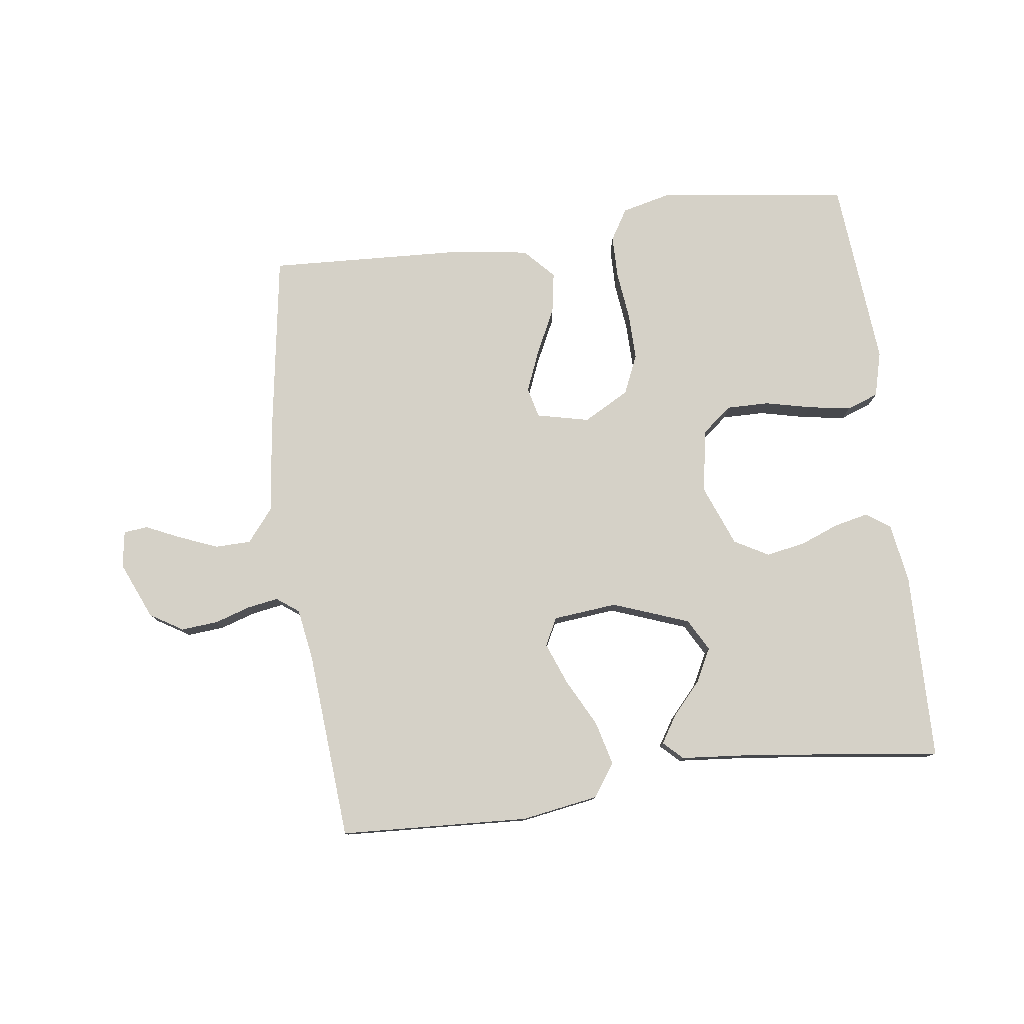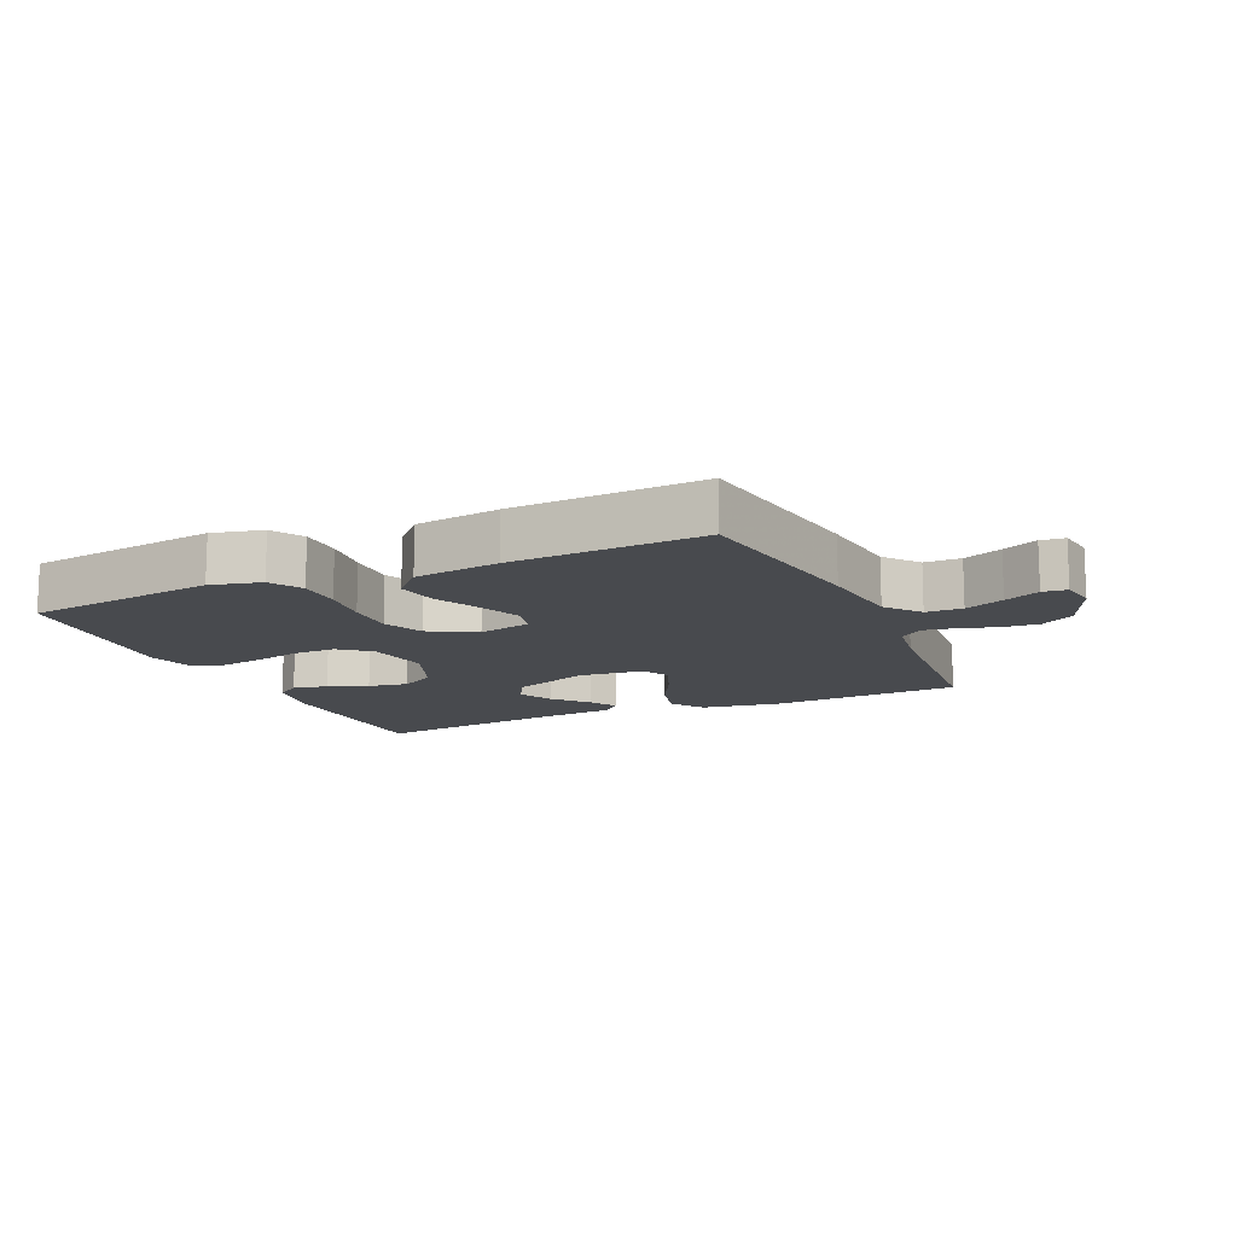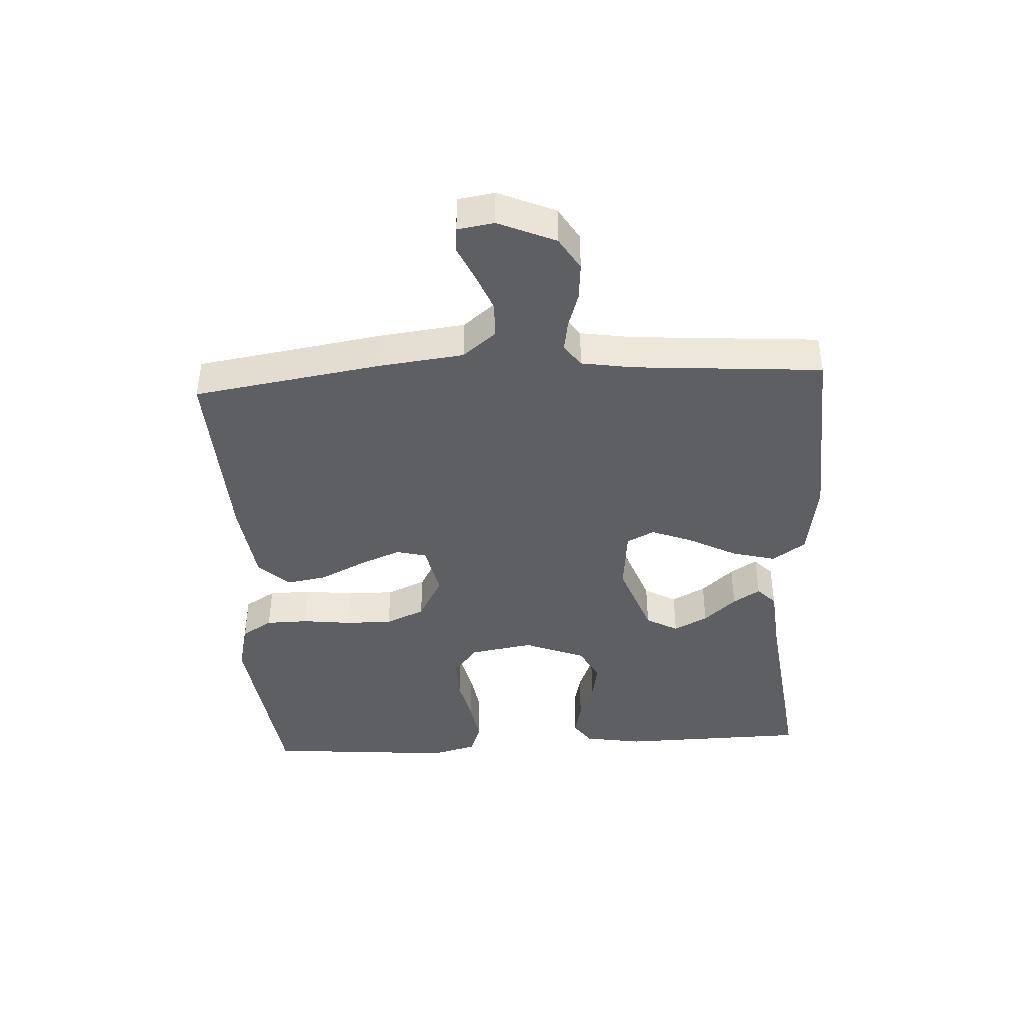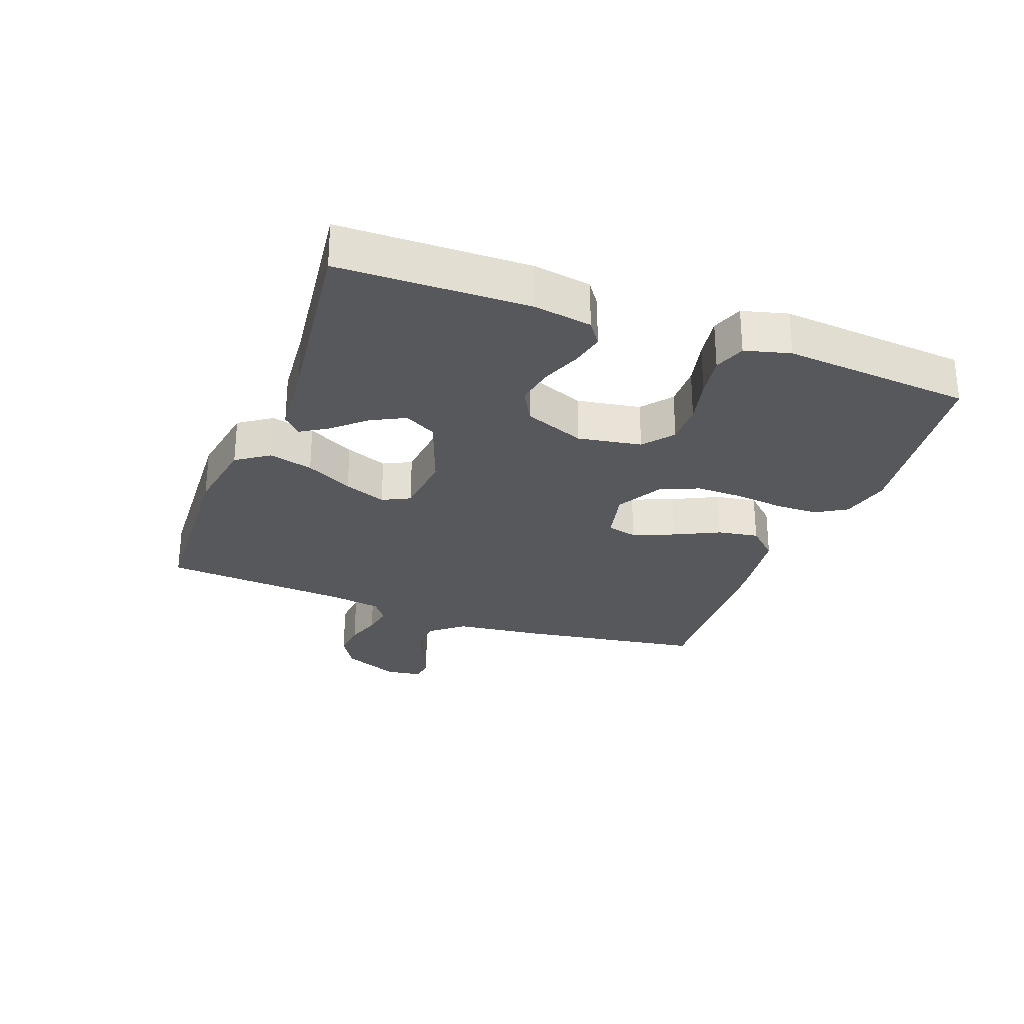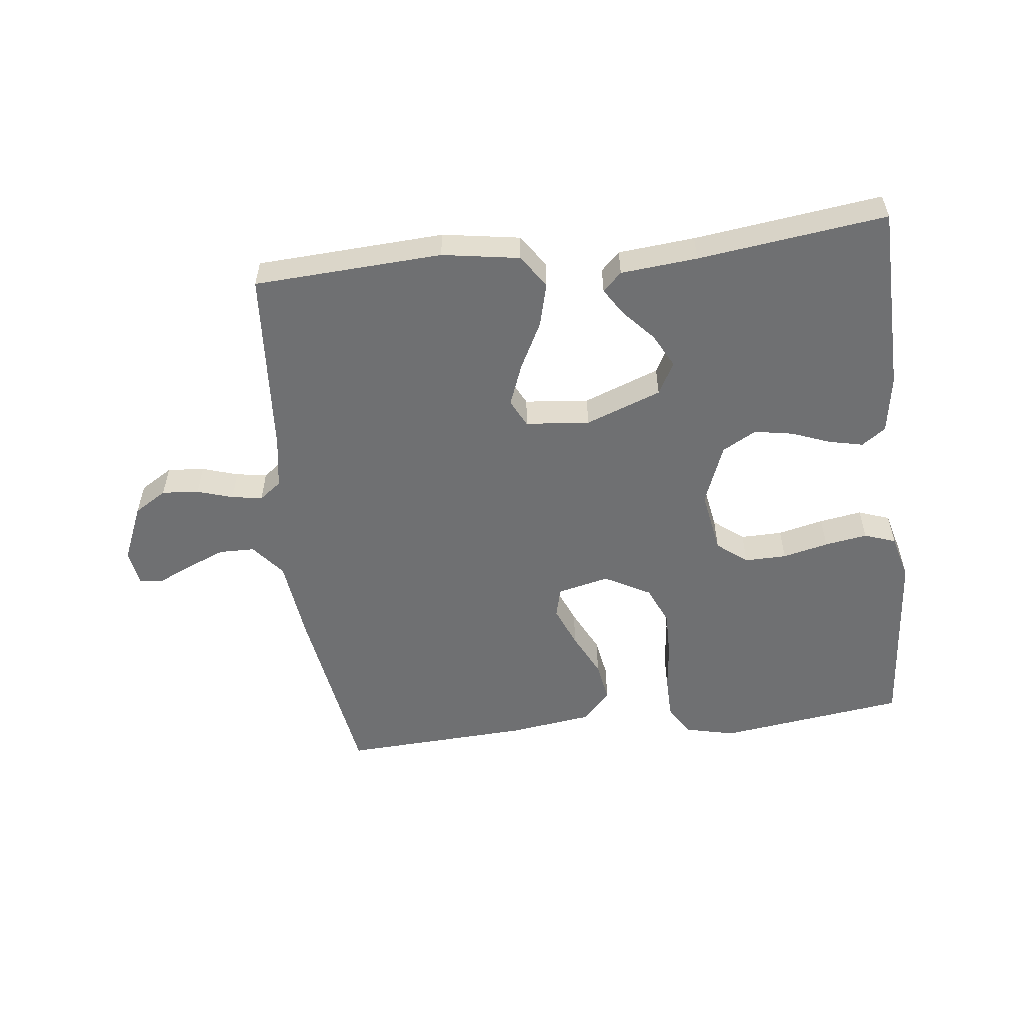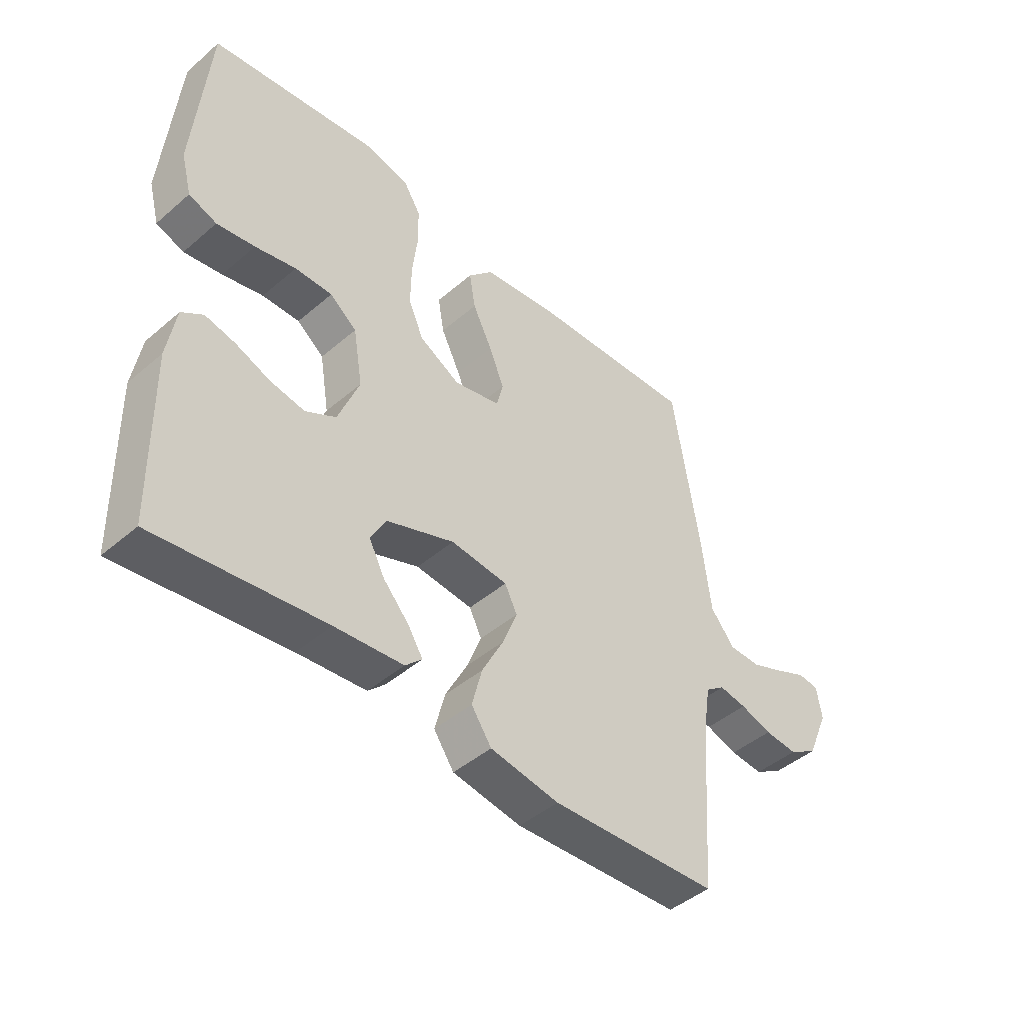
<metadata>
{"format":"obj","ext":"obj","renderer":"f3d","projection":"perspective","resolution":1024,"background":"white","views":[{"elev":78.8,"azim":172.4,"up":"+Y"},{"elev":-13.2,"azim":24.1,"up":"+Y"},{"elev":-41.8,"azim":93.1,"up":"+Y"},{"elev":-27.8,"azim":-110.5,"up":"+Y"},{"elev":-54.9,"azim":-173.2,"up":"+Y"},{"elev":-45.1,"azim":-45.3,"up":"+Z"}]}
</metadata>
<code>
v 0.5 0.07 0.5
v 0.547 0.07 0.2
v 0.563 0.07 0.066
v 0.606 0.07 0.013
v 0.663 0.07 0.012
v 0.724 0.07 0.037
v 0.779 0.07 0.062
v 0.817 0.07 0.058
v 0.826 0.07 0
v 0.787 0.07 -0.091
v 0.735 0.07 -0.123
v 0.676 0.07 -0.118
v 0.619 0.07 -0.1
v 0.57 0.07 -0.092
v 0.535 0.07 -0.118
v 0.522 0.07 -0.2
v 0.5 0.07 -0.5
v 0.2 0.07 -0.516
v 0.077 0.07 -0.496
v 0.041 0.07 -0.444
v 0.059 0.07 -0.374
v 0.098 0.07 -0.299
v 0.124 0.07 -0.232
v 0.102 0.07 -0.188
v 0 0.07 -0.178
v -0.121 0.07 -0.223
v -0.149 0.07 -0.274
v -0.121 0.07 -0.328
v -0.075 0.07 -0.379
v -0.048 0.07 -0.422
v -0.078 0.07 -0.451
v -0.2 0.07 -0.462
v -0.5 0.07 -0.5
v -0.506 0.07 -0.2
v -0.491 0.07 -0.107
v -0.453 0.07 -0.08
v -0.399 0.07 -0.092
v -0.337 0.07 -0.116
v -0.275 0.07 -0.127
v -0.221 0.07 -0.097
v -0.183 0.07 0
v -0.2 0.07 0.101
v -0.248 0.07 0.139
v -0.315 0.07 0.138
v -0.388 0.07 0.121
v -0.456 0.07 0.11
v -0.506 0.07 0.128
v -0.525 0.07 0.2
v -0.5 0.07 0.5
v -0.2 0.07 0.54
v -0.121 0.07 0.521
v -0.091 0.07 0.472
v -0.09 0.07 0.404
v -0.099 0.07 0.327
v -0.1 0.07 0.252
v -0.073 0.07 0.19
v 0 0.07 0.15
v 0.083 0.07 0.169
v 0.095 0.07 0.217
v 0.068 0.07 0.283
v 0.033 0.07 0.354
v 0.022 0.07 0.419
v 0.067 0.07 0.467
v 0.2 0.07 0.485
v 0.5 0 0.5
v 0.547 0 0.2
v 0.563 0 0.066
v 0.606 0 0.013
v 0.663 0 0.012
v 0.724 0 0.037
v 0.779 0 0.062
v 0.817 0 0.058
v 0.826 0 0
v 0.787 0 -0.091
v 0.735 0 -0.123
v 0.676 0 -0.118
v 0.619 0 -0.1
v 0.57 0 -0.092
v 0.535 0 -0.118
v 0.522 0 -0.2
v 0.5 0 -0.5
v 0.2 0 -0.516
v 0.077 0 -0.496
v 0.041 0 -0.444
v 0.059 0 -0.374
v 0.098 0 -0.299
v 0.124 0 -0.232
v 0.102 0 -0.188
v 0 0 -0.178
v -0.121 0 -0.223
v -0.149 0 -0.274
v -0.121 0 -0.328
v -0.075 0 -0.379
v -0.048 0 -0.422
v -0.078 0 -0.451
v -0.2 0 -0.462
v -0.5 0 -0.5
v -0.506 0 -0.2
v -0.491 0 -0.107
v -0.453 0 -0.08
v -0.399 0 -0.092
v -0.337 0 -0.116
v -0.275 0 -0.127
v -0.221 0 -0.097
v -0.183 0 0
v -0.2 0 0.101
v -0.248 0 0.139
v -0.315 0 0.138
v -0.388 0 0.121
v -0.456 0 0.11
v -0.506 0 0.128
v -0.525 0 0.2
v -0.5 0 0.5
v -0.2 0 0.54
v -0.121 0 0.521
v -0.091 0 0.472
v -0.09 0 0.404
v -0.099 0 0.327
v -0.1 0 0.252
v -0.073 0 0.19
v 0 0 0.15
v 0.083 0 0.169
v 0.095 0 0.217
v 0.068 0 0.283
v 0.033 0 0.354
v 0.022 0 0.419
v 0.067 0 0.467
v 0.2 0 0.485
f 1 2 3
f 64 1 3
f 63 64 3
f 62 63 3
f 61 62 3
f 60 61 3
f 59 60 3 4
f 58 59 4
f 57 58 4
f 52 53 54
f 51 52 54
f 50 51 54
f 49 50 54
f 48 49 54
f 47 48 54
f 46 47 54
f 45 46 54
f 44 45 54
f 43 44 54 55
f 42 43 55 56
f 36 37 38
f 35 36 38
f 34 35 38
f 33 34 38
f 32 33 38
f 31 32 38
f 30 31 38
f 29 30 38
f 28 29 38
f 27 28 38 39
f 26 27 39 40
f 20 21 22
f 19 20 22
f 18 19 22
f 17 18 22
f 16 17 22
f 15 16 22 23
f 14 15 23 24
f 11 12 13
f 10 11 13
f 9 10 13
f 8 9 13
f 7 8 13
f 6 7 13
f 5 6 13 14
f 14 24 25
f 5 14 25
f 4 5 25
f 41 42 56 57
f 40 41 57
f 26 40 57
f 25 26 57
f 4 25 57
f 67 66 65
f 67 65 128
f 67 128 127
f 67 127 126
f 67 126 125
f 67 125 124
f 68 67 124 123
f 68 123 122
f 68 122 121
f 118 117 116
f 118 116 115
f 118 115 114
f 118 114 113
f 118 113 112
f 118 112 111
f 118 111 110
f 118 110 109
f 118 109 108
f 119 118 108 107
f 120 119 107 106
f 102 101 100
f 102 100 99
f 102 99 98
f 102 98 97
f 102 97 96
f 102 96 95
f 102 95 94
f 102 94 93
f 102 93 92
f 103 102 92 91
f 104 103 91 90
f 86 85 84
f 86 84 83
f 86 83 82
f 86 82 81
f 86 81 80
f 87 86 80 79
f 88 87 79 78
f 77 76 75
f 77 75 74
f 77 74 73
f 77 73 72
f 77 72 71
f 77 71 70
f 78 77 70 69
f 89 88 78
f 89 78 69
f 89 69 68
f 121 120 106 105
f 121 105 104
f 121 104 90
f 121 90 89
f 121 89 68
f 1 65 66 2
f 2 66 67 3
f 3 67 68 4
f 4 68 69 5
f 5 69 70 6
f 6 70 71 7
f 7 71 72 8
f 8 72 73 9
f 9 73 74 10
f 10 74 75 11
f 11 75 76 12
f 12 76 77 13
f 13 77 78 14
f 14 78 79 15
f 15 79 80 16
f 16 80 81 17
f 17 81 82 18
f 18 82 83 19
f 19 83 84 20
f 20 84 85 21
f 21 85 86 22
f 22 86 87 23
f 23 87 88 24
f 24 88 89 25
f 25 89 90 26
f 26 90 91 27
f 27 91 92 28
f 28 92 93 29
f 29 93 94 30
f 30 94 95 31
f 31 95 96 32
f 32 96 97 33
f 33 97 98 34
f 34 98 99 35
f 35 99 100 36
f 36 100 101 37
f 37 101 102 38
f 38 102 103 39
f 39 103 104 40
f 40 104 105 41
f 41 105 106 42
f 42 106 107 43
f 43 107 108 44
f 44 108 109 45
f 45 109 110 46
f 46 110 111 47
f 47 111 112 48
f 48 112 113 49
f 49 113 114 50
f 50 114 115 51
f 51 115 116 52
f 52 116 117 53
f 53 117 118 54
f 54 118 119 55
f 55 119 120 56
f 56 120 121 57
f 57 121 122 58
f 58 122 123 59
f 59 123 124 60
f 60 124 125 61
f 61 125 126 62
f 62 126 127 63
f 63 127 128 64
f 64 128 65 1

</code>
